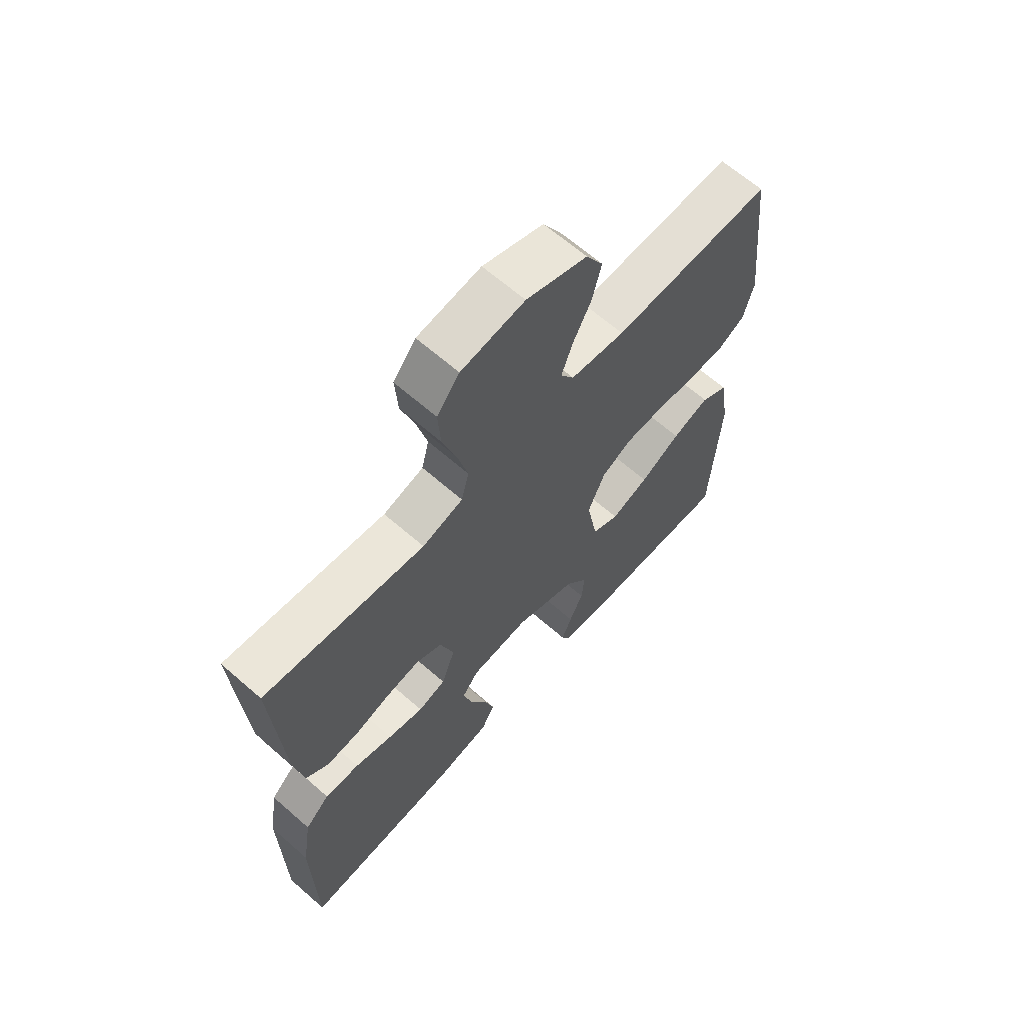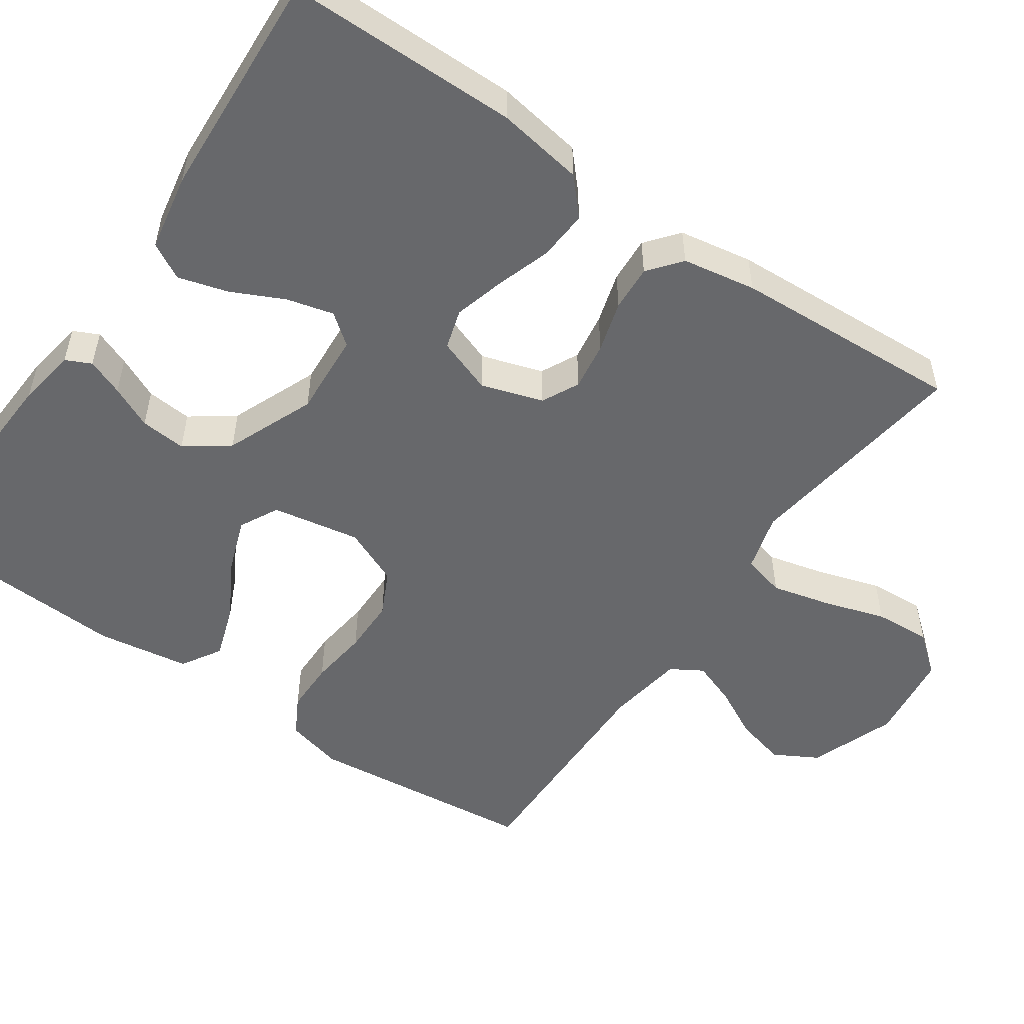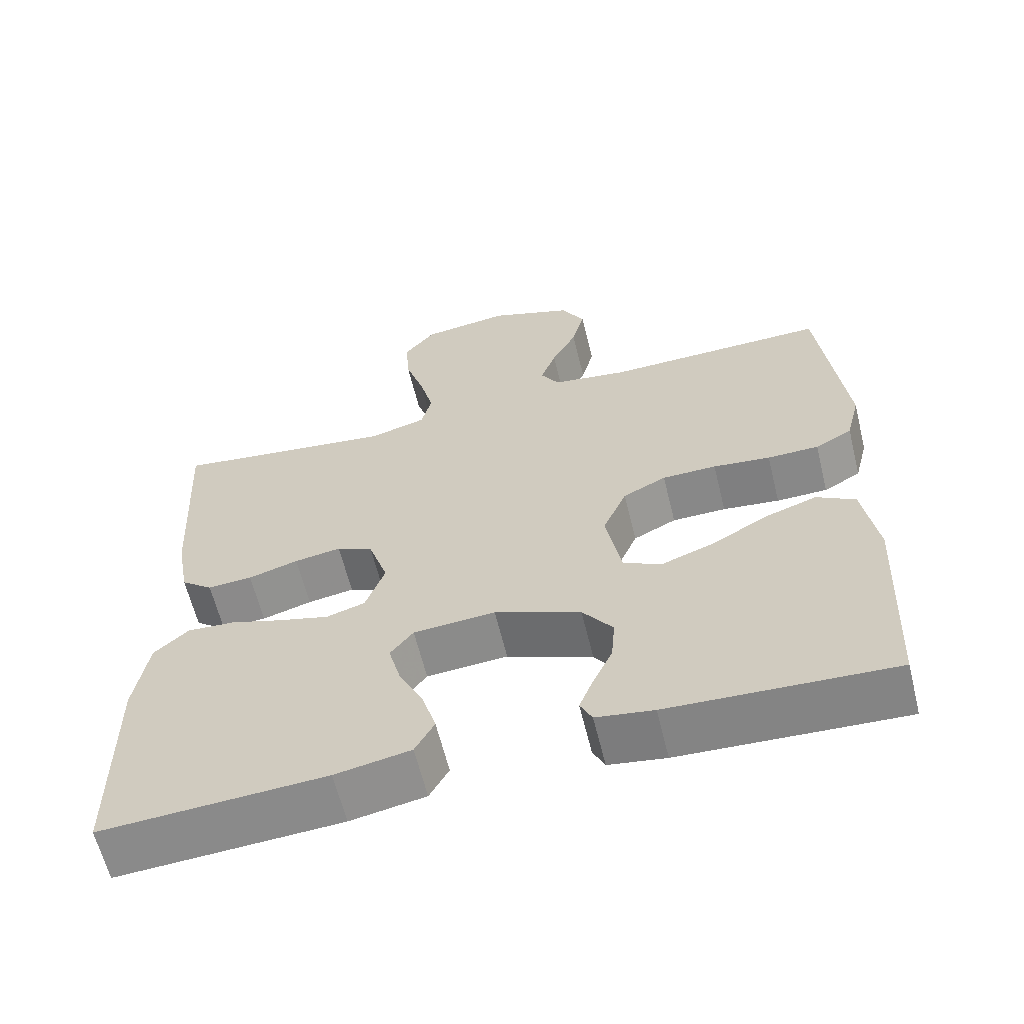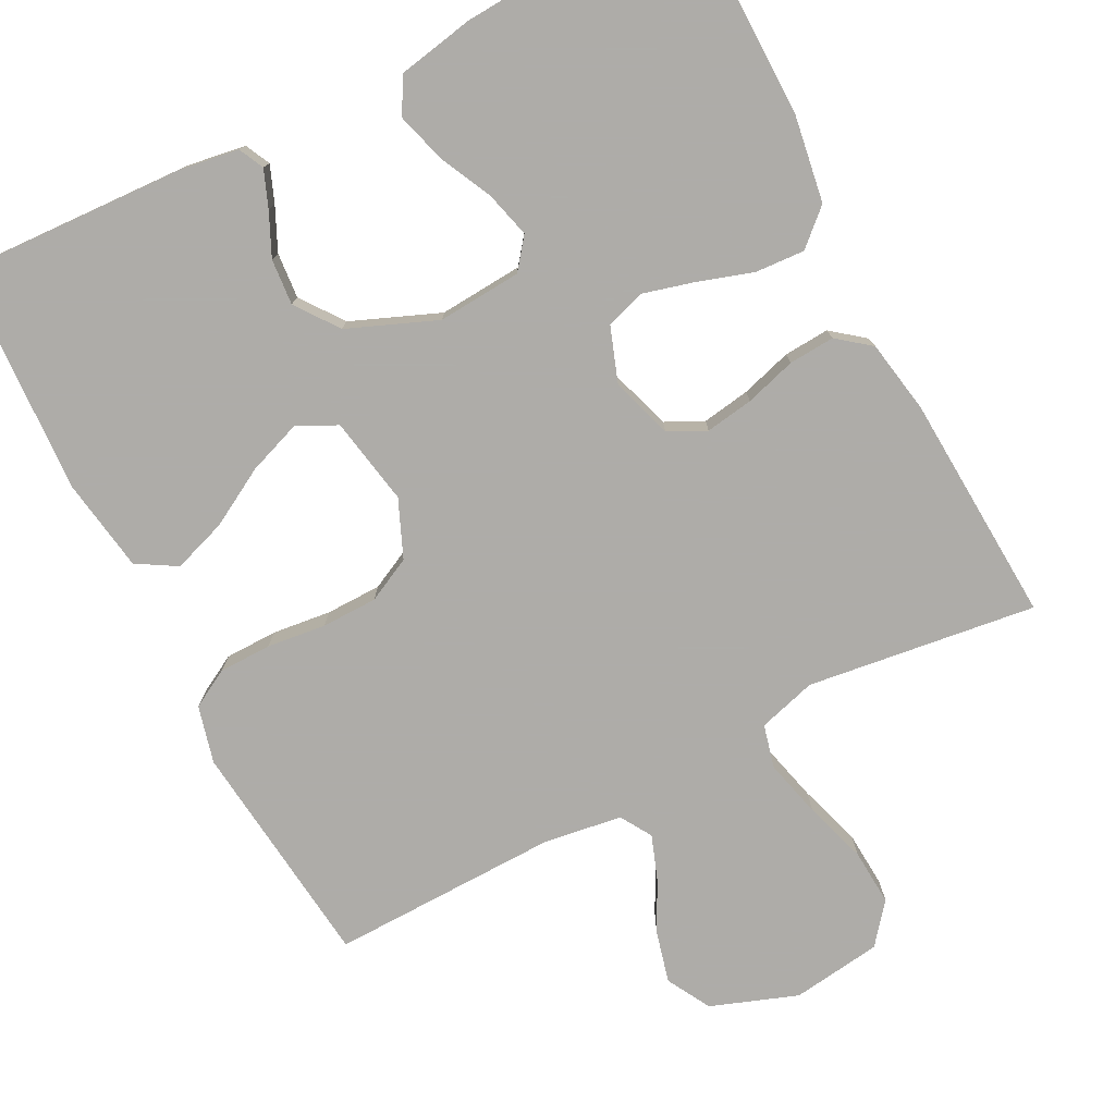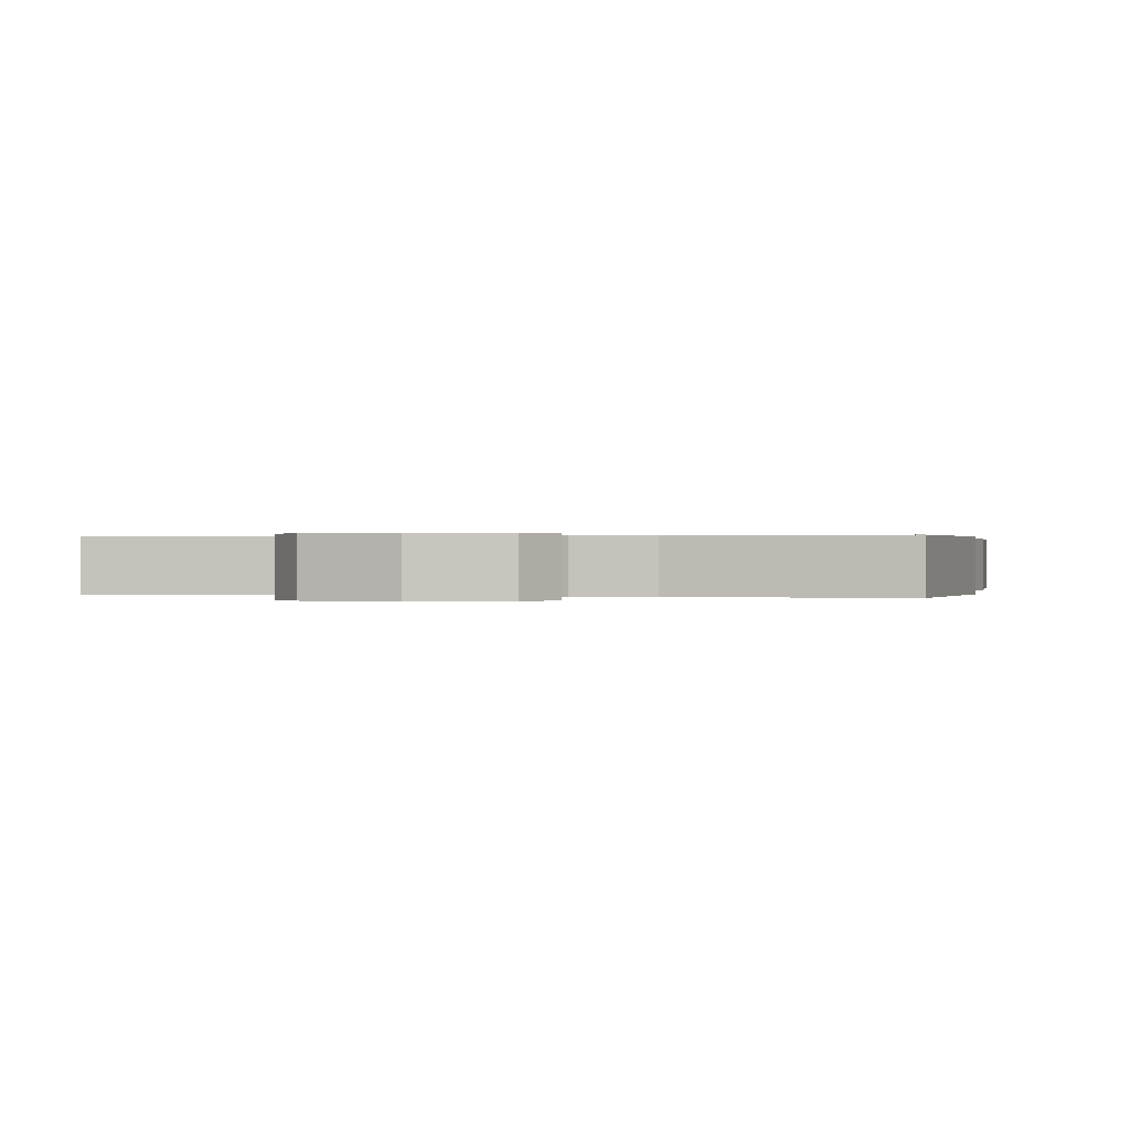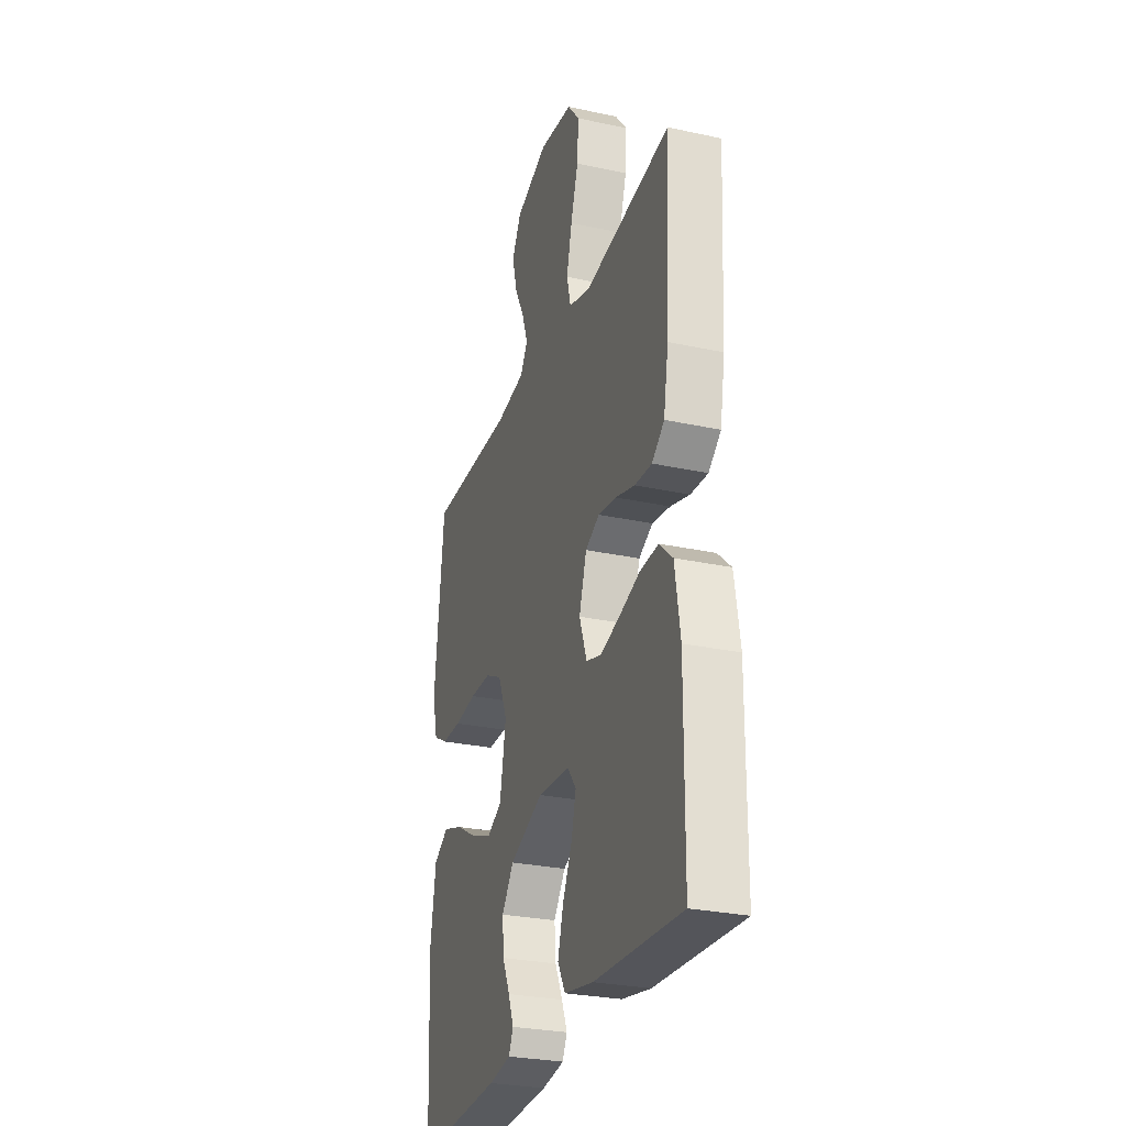
<metadata>
{"format":"obj","ext":"obj","renderer":"f3d","projection":"perspective","resolution":1024,"background":"white","views":[{"elev":65.1,"azim":-48.7,"up":"+Z"},{"elev":-52.4,"azim":-124.9,"up":"+Y"},{"elev":-62.4,"azim":13.8,"up":"+Z"},{"elev":-77.0,"azim":-152.7,"up":"+Y"},{"elev":0.2,"azim":13.1,"up":"+Y"},{"elev":-28.3,"azim":-108.1,"up":"+Z"}]}
</metadata>
<code>
v 0.5 0.07 -0.5
v 0.2 0.07 -0.486
v 0.123 0.07 -0.474
v 0.107 0.07 -0.441
v 0.126 0.07 -0.393
v 0.152 0.07 -0.337
v 0.157 0.07 -0.277
v 0.116 0.07 -0.221
v 0 0.07 -0.174
v -0.11 0.07 -0.182
v -0.141 0.07 -0.222
v -0.125 0.07 -0.283
v -0.092 0.07 -0.351
v -0.073 0.07 -0.416
v -0.099 0.07 -0.463
v -0.2 0.07 -0.482
v -0.5 0.07 -0.5
v -0.503 0.07 -0.2
v -0.485 0.07 -0.086
v -0.439 0.07 -0.044
v -0.374 0.07 -0.048
v -0.303 0.07 -0.071
v -0.236 0.07 -0.089
v -0.184 0.07 -0.073
v -0.158 0.07 0
v -0.184 0.07 0.08
v -0.233 0.07 0.104
v -0.296 0.07 0.094
v -0.363 0.07 0.074
v -0.423 0.07 0.07
v -0.466 0.07 0.104
v -0.483 0.07 0.2
v -0.5 0.07 0.5
v -0.2 0.07 0.461
v -0.124 0.07 0.483
v -0.11 0.07 0.539
v -0.129 0.07 0.615
v -0.155 0.07 0.697
v -0.16 0.07 0.771
v -0.118 0.07 0.823
v 0 0.07 0.839
v 0.113 0.07 0.798
v 0.145 0.07 0.741
v 0.128 0.07 0.674
v 0.094 0.07 0.608
v 0.073 0.07 0.55
v 0.098 0.07 0.509
v 0.2 0.07 0.494
v 0.5 0.07 0.5
v 0.533 0.07 0.2
v 0.514 0.07 0.125
v 0.464 0.07 0.097
v 0.395 0.07 0.096
v 0.318 0.07 0.105
v 0.245 0.07 0.104
v 0.187 0.07 0.075
v 0.155 0.07 0
v 0.176 0.07 -0.115
v 0.227 0.07 -0.141
v 0.298 0.07 -0.115
v 0.374 0.07 -0.072
v 0.444 0.07 -0.048
v 0.496 0.07 -0.079
v 0.515 0.07 -0.2
v 0.5 0 -0.5
v 0.2 0 -0.486
v 0.123 0 -0.474
v 0.107 0 -0.441
v 0.126 0 -0.393
v 0.152 0 -0.337
v 0.157 0 -0.277
v 0.116 0 -0.221
v 0 0 -0.174
v -0.11 0 -0.182
v -0.141 0 -0.222
v -0.125 0 -0.283
v -0.092 0 -0.351
v -0.073 0 -0.416
v -0.099 0 -0.463
v -0.2 0 -0.482
v -0.5 0 -0.5
v -0.503 0 -0.2
v -0.485 0 -0.086
v -0.439 0 -0.044
v -0.374 0 -0.048
v -0.303 0 -0.071
v -0.236 0 -0.089
v -0.184 0 -0.073
v -0.158 0 0
v -0.184 0 0.08
v -0.233 0 0.104
v -0.296 0 0.094
v -0.363 0 0.074
v -0.423 0 0.07
v -0.466 0 0.104
v -0.483 0 0.2
v -0.5 0 0.5
v -0.2 0 0.461
v -0.124 0 0.483
v -0.11 0 0.539
v -0.129 0 0.615
v -0.155 0 0.697
v -0.16 0 0.771
v -0.118 0 0.823
v 0 0 0.839
v 0.113 0 0.798
v 0.145 0 0.741
v 0.128 0 0.674
v 0.094 0 0.608
v 0.073 0 0.55
v 0.098 0 0.509
v 0.2 0 0.494
v 0.5 0 0.5
v 0.533 0 0.2
v 0.514 0 0.125
v 0.464 0 0.097
v 0.395 0 0.096
v 0.318 0 0.105
v 0.245 0 0.104
v 0.187 0 0.075
v 0.155 0 0
v 0.176 0 -0.115
v 0.227 0 -0.141
v 0.298 0 -0.115
v 0.374 0 -0.072
v 0.444 0 -0.048
v 0.496 0 -0.079
v 0.515 0 -0.2
f 60 61 62 63
f 59 60 63 64
f 51 52 53 54
f 51 54 55
f 48 49 50 51
f 47 48 51 55
f 46 47 55 56
f 42 43 44 45
f 42 45 46
f 41 42 46
f 37 38 39 40
f 36 37 40 41
f 35 36 41 46
f 31 32 33 34
f 31 34 35
f 28 29 30 31
f 27 28 31 35
f 26 27 35 46
f 19 20 21 22
f 19 22 23
f 18 19 23
f 17 18 23 24
f 15 16 17 24
f 12 13 14 15
f 11 12 15 24
f 3 4 5 6
f 1 2 3 6
f 59 64 1 6
f 58 59 6 7
f 57 58 7 8
f 26 46 56 57
f 25 26 57 8
f 10 11 24 25
f 9 10 25
f 8 9 25
f 127 126 125 124
f 128 127 124 123
f 118 117 116 115
f 119 118 115
f 115 114 113 112
f 119 115 112 111
f 120 119 111 110
f 109 108 107 106
f 110 109 106
f 110 106 105
f 104 103 102 101
f 105 104 101 100
f 110 105 100 99
f 98 97 96 95
f 99 98 95
f 95 94 93 92
f 99 95 92 91
f 110 99 91 90
f 86 85 84 83
f 87 86 83
f 87 83 82
f 88 87 82 81
f 88 81 80 79
f 79 78 77 76
f 88 79 76 75
f 70 69 68 67
f 70 67 66 65
f 70 65 128 123
f 71 70 123 122
f 72 71 122 121
f 121 120 110 90
f 72 121 90 89
f 89 88 75 74
f 89 74 73
f 89 73 72
f 1 65 66 2
f 2 66 67 3
f 3 67 68 4
f 4 68 69 5
f 5 69 70 6
f 6 70 71 7
f 7 71 72 8
f 8 72 73 9
f 9 73 74 10
f 10 74 75 11
f 11 75 76 12
f 12 76 77 13
f 13 77 78 14
f 14 78 79 15
f 15 79 80 16
f 16 80 81 17
f 17 81 82 18
f 18 82 83 19
f 19 83 84 20
f 20 84 85 21
f 21 85 86 22
f 22 86 87 23
f 23 87 88 24
f 24 88 89 25
f 25 89 90 26
f 26 90 91 27
f 27 91 92 28
f 28 92 93 29
f 29 93 94 30
f 30 94 95 31
f 31 95 96 32
f 32 96 97 33
f 33 97 98 34
f 34 98 99 35
f 35 99 100 36
f 36 100 101 37
f 37 101 102 38
f 38 102 103 39
f 39 103 104 40
f 40 104 105 41
f 41 105 106 42
f 42 106 107 43
f 43 107 108 44
f 44 108 109 45
f 45 109 110 46
f 46 110 111 47
f 47 111 112 48
f 48 112 113 49
f 49 113 114 50
f 50 114 115 51
f 51 115 116 52
f 52 116 117 53
f 53 117 118 54
f 54 118 119 55
f 55 119 120 56
f 56 120 121 57
f 57 121 122 58
f 58 122 123 59
f 59 123 124 60
f 60 124 125 61
f 61 125 126 62
f 62 126 127 63
f 63 127 128 64
f 64 128 65 1

</code>
